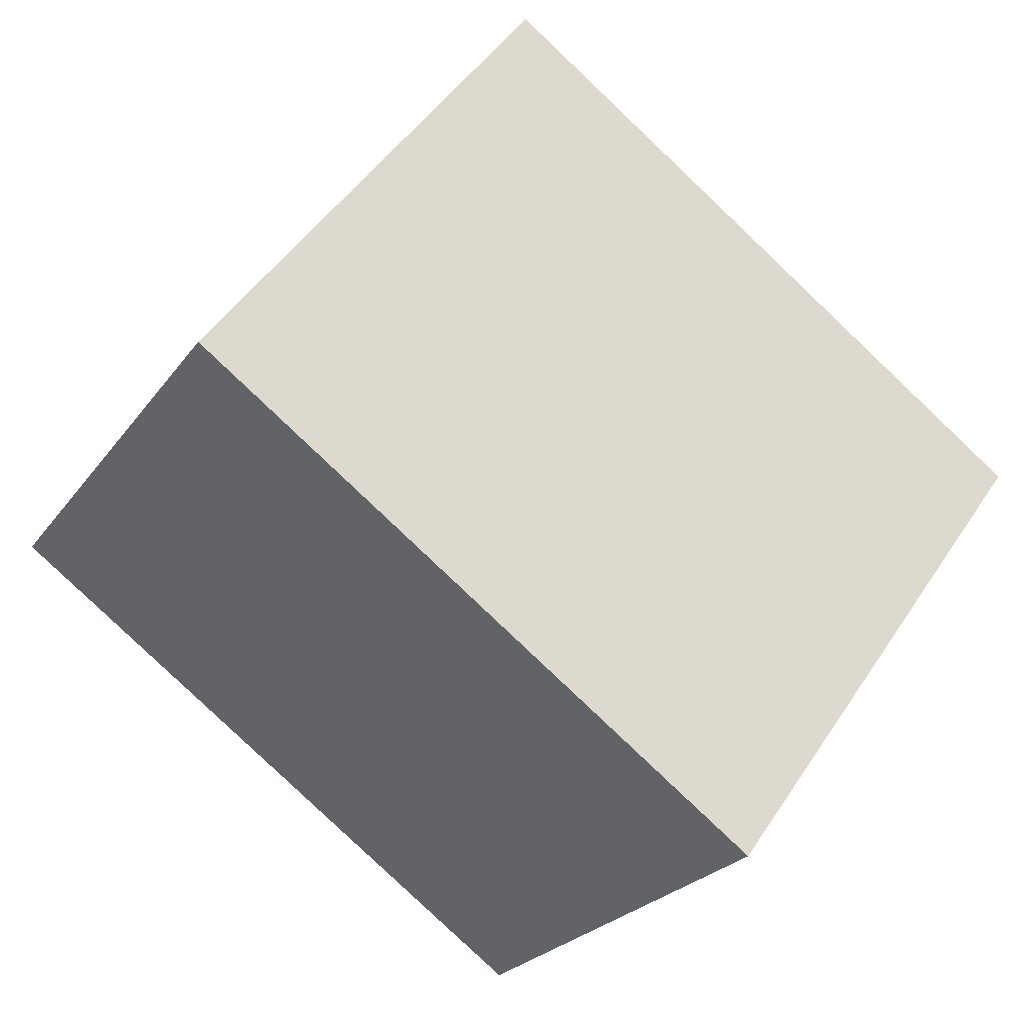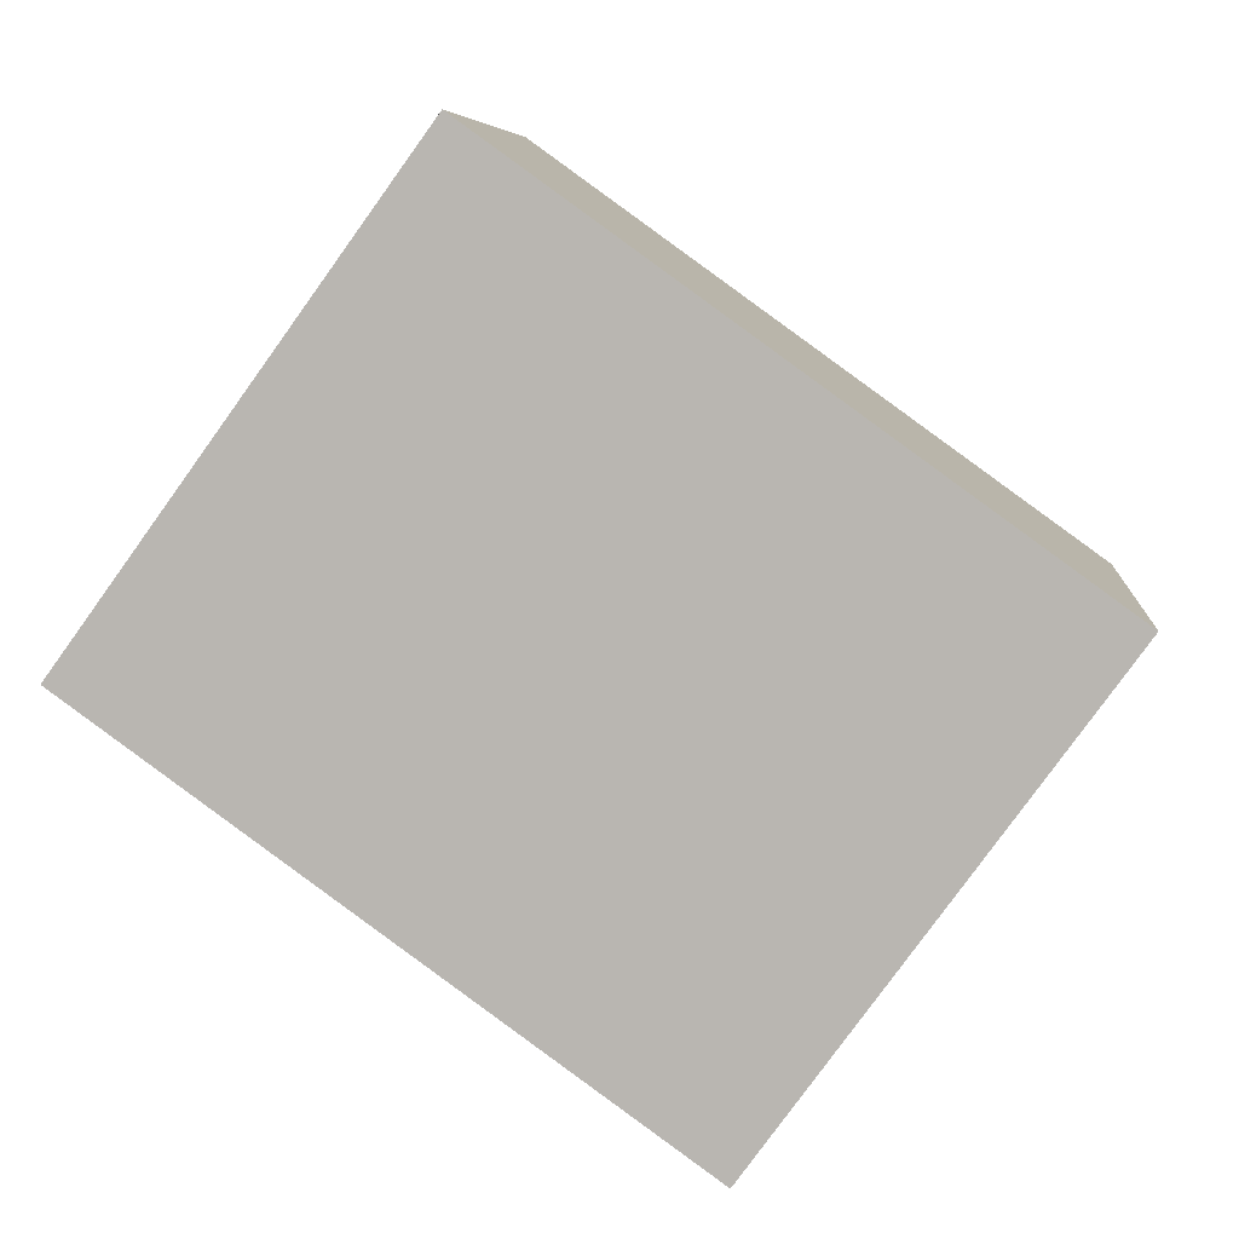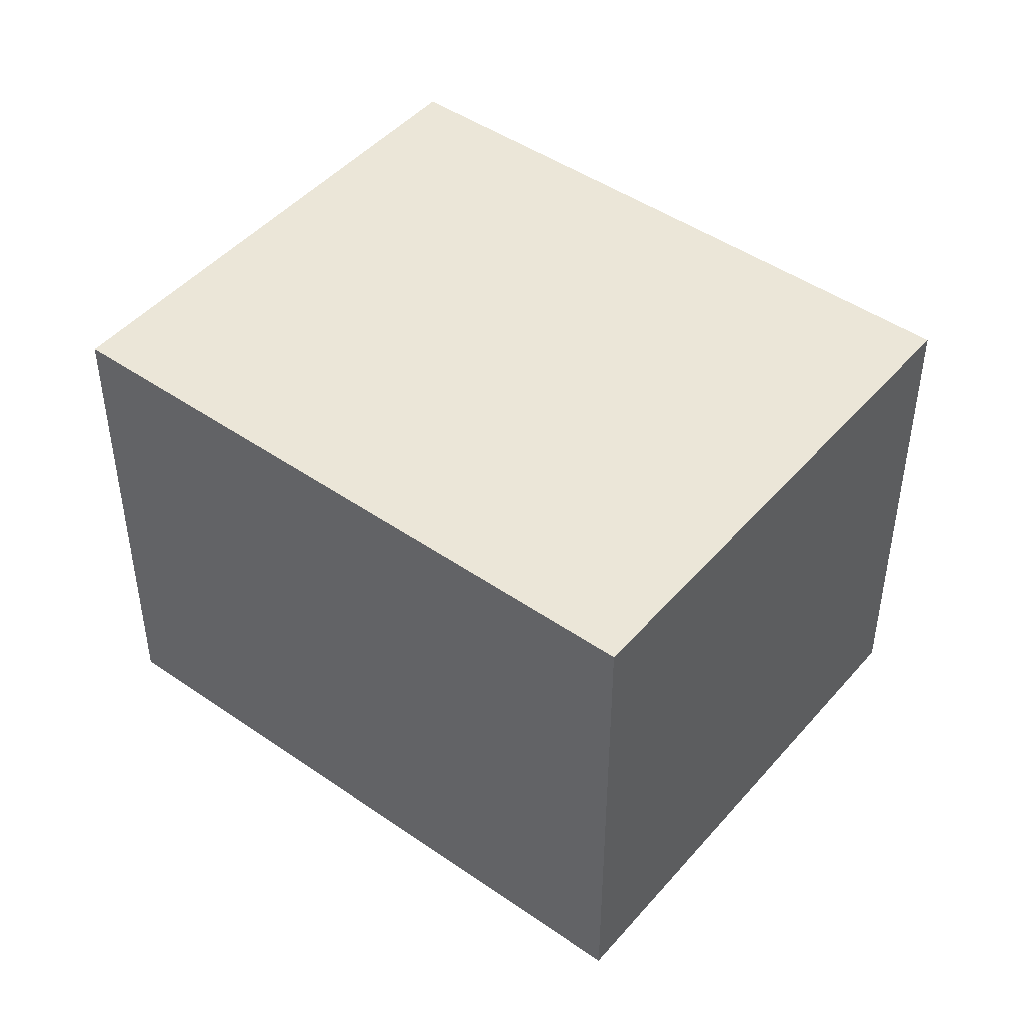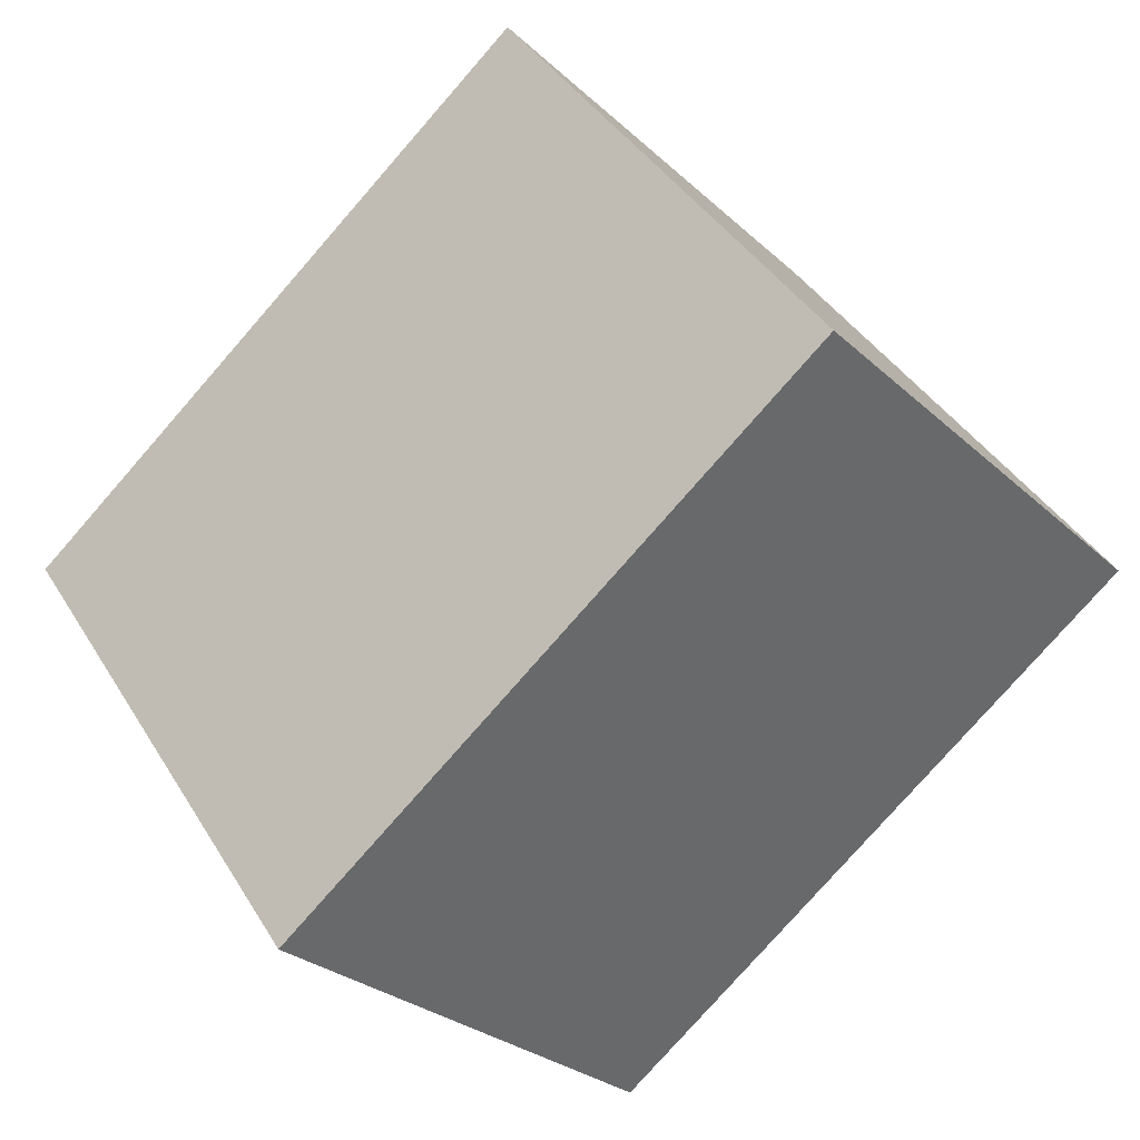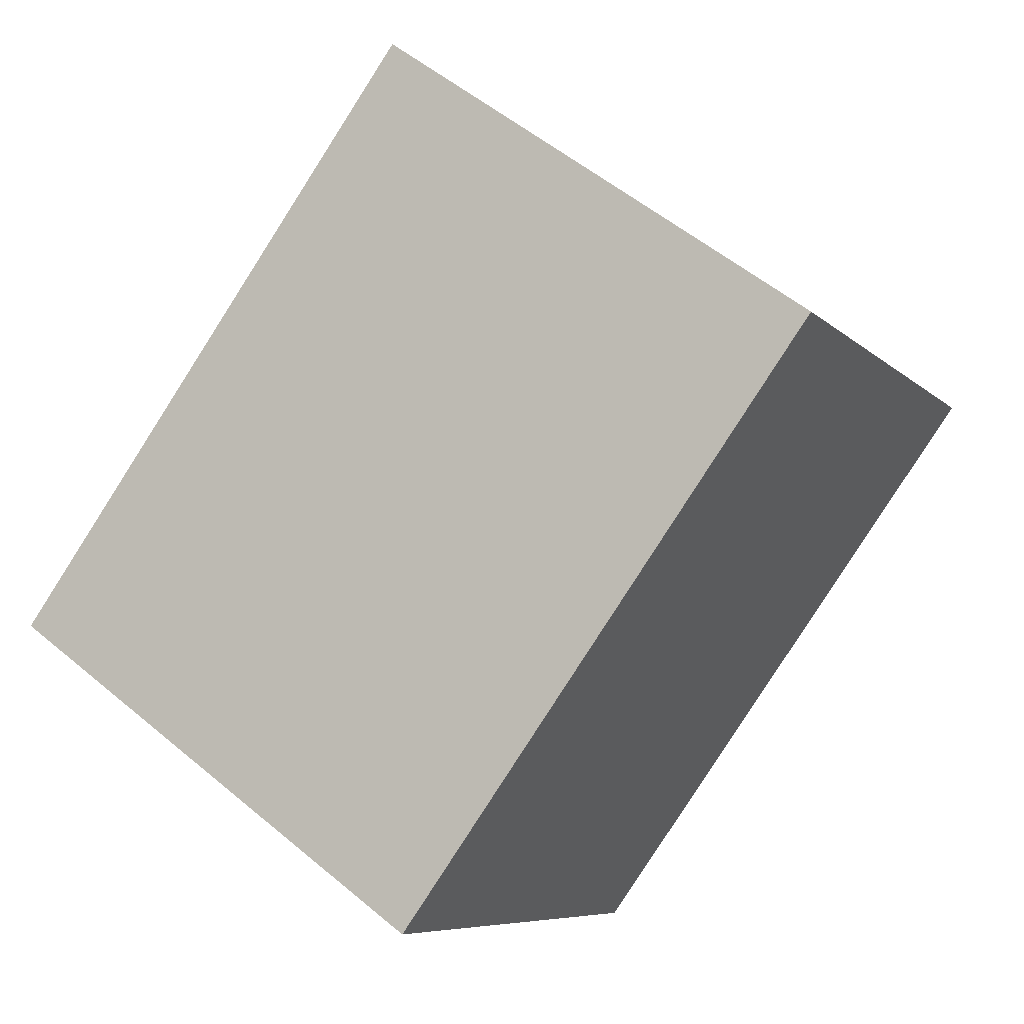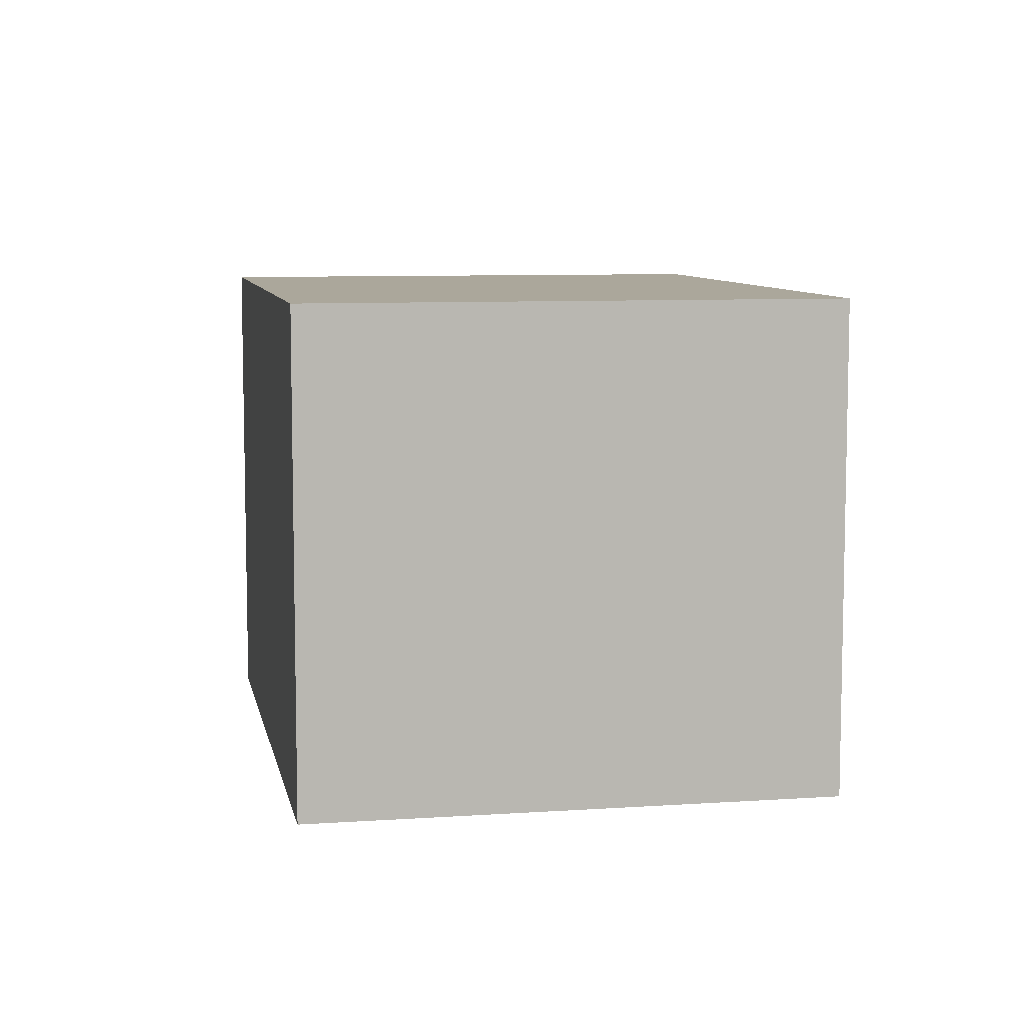
<metadata>
{"format":"obj","ext":"obj","renderer":"f3d","projection":"perspective","resolution":1024,"background":"white","views":[{"elev":-24.3,"azim":-26.7,"up":"+Z"},{"elev":6.9,"azim":5.4,"up":"+Z"},{"elev":46.2,"azim":-105.8,"up":"+Y"},{"elev":-27.2,"azim":-144.2,"up":"+Z"},{"elev":54.4,"azim":131.6,"up":"+Z"},{"elev":8.1,"azim":115.1,"up":"+Y"}]}
</metadata>
<code>
v  1.29 2.013 1.78
v  2.18 2.013 -1.57
v  0 2.013 1.233e-16
v  3.47 2.013 0.21
v  0 0 0
v  1.29 -1.09e-16 1.78
v  3.47 -1.286e-17 0.21
v  2.18 9.613e-17 -1.57
g defaultobject
f 1 2 3
f 2 1 4
f 5 1 3
f 1 5 6
f 6 4 1
f 4 6 7
f 7 2 4
f 2 7 8
f 8 3 2
f 3 8 5
f 8 6 5
f 6 8 7

</code>
